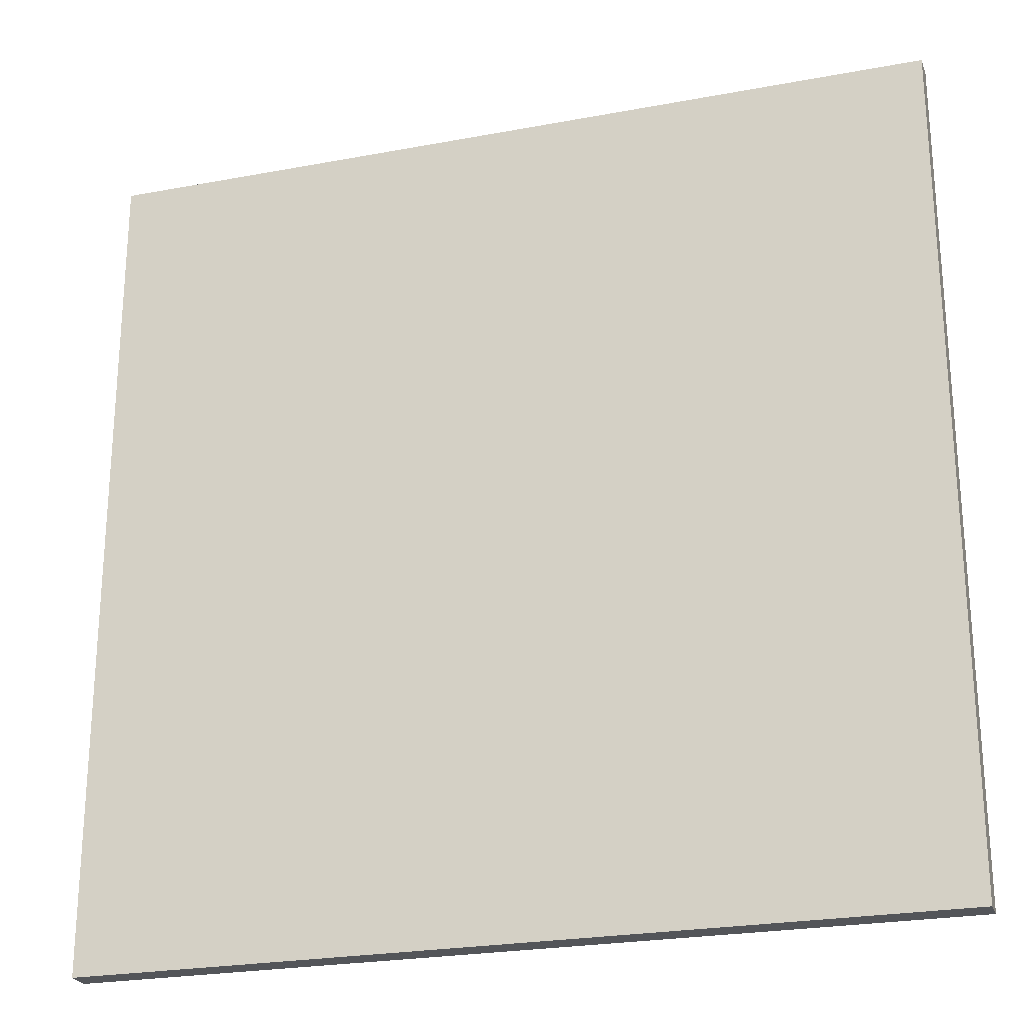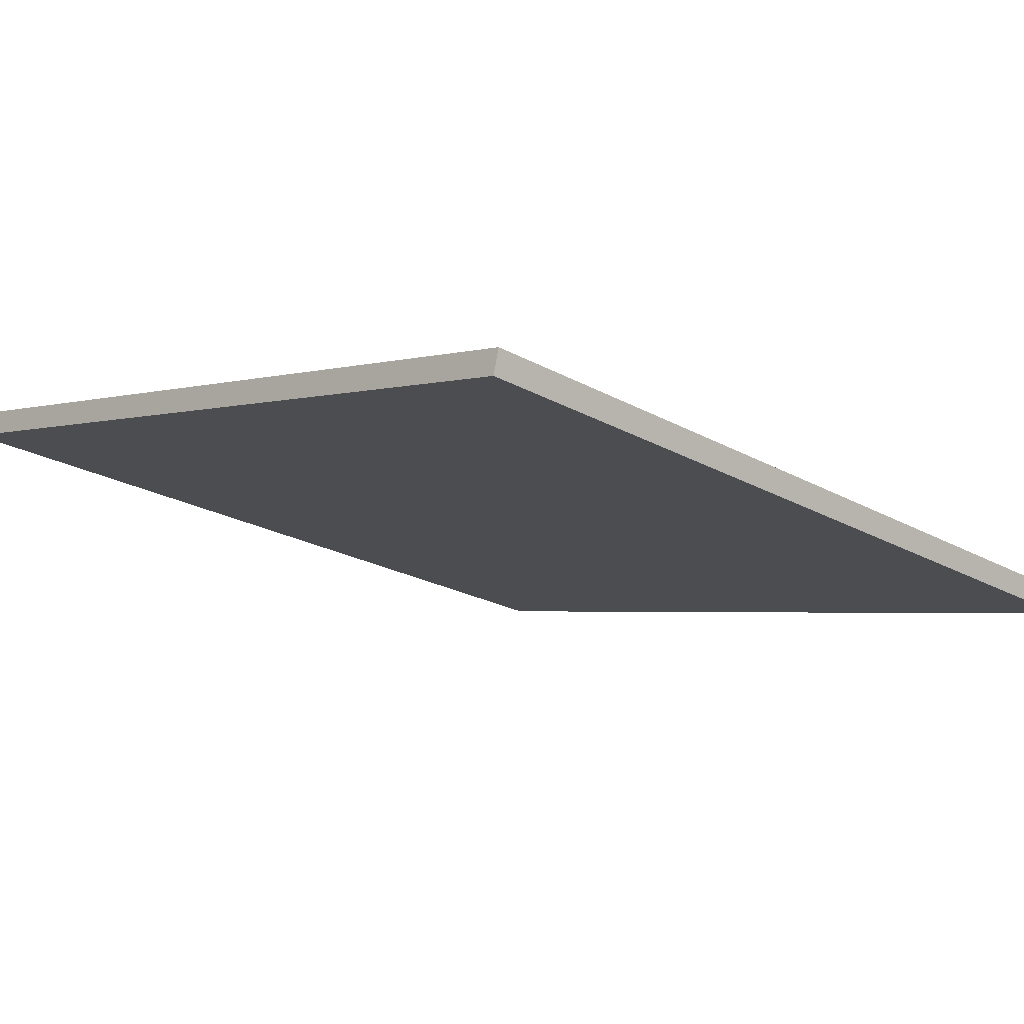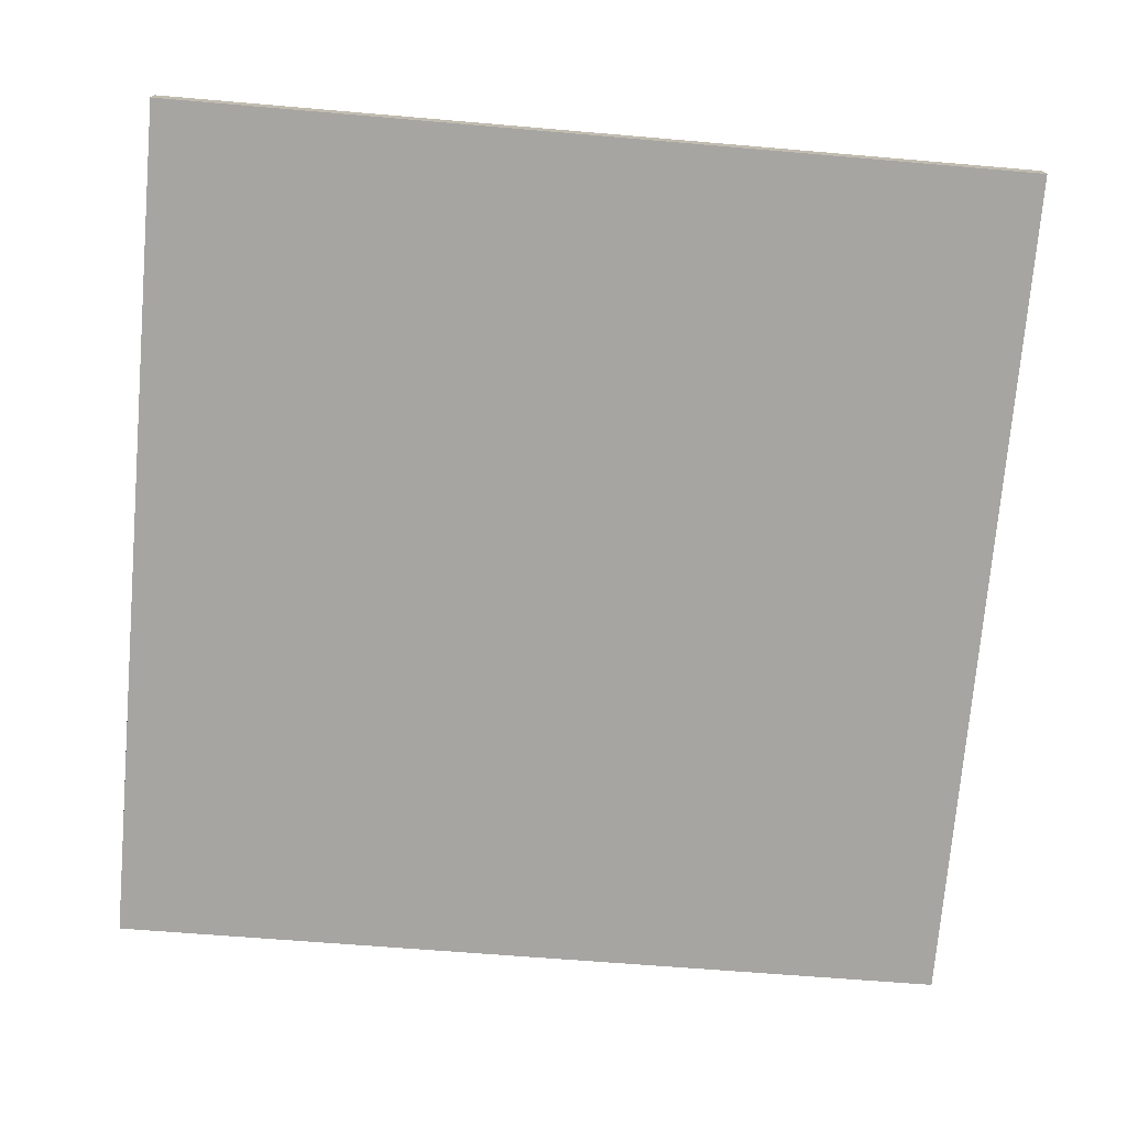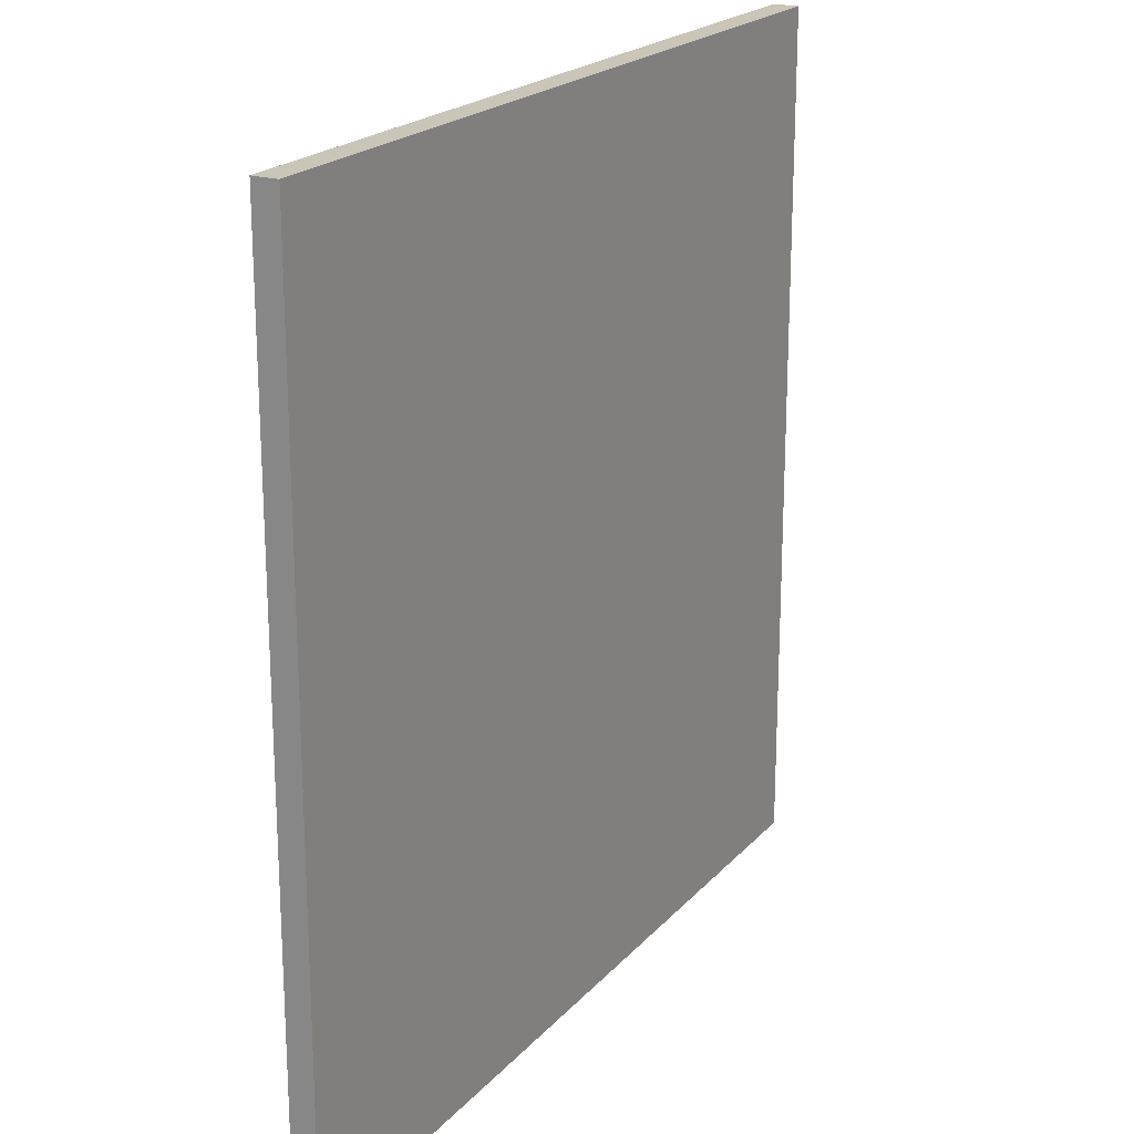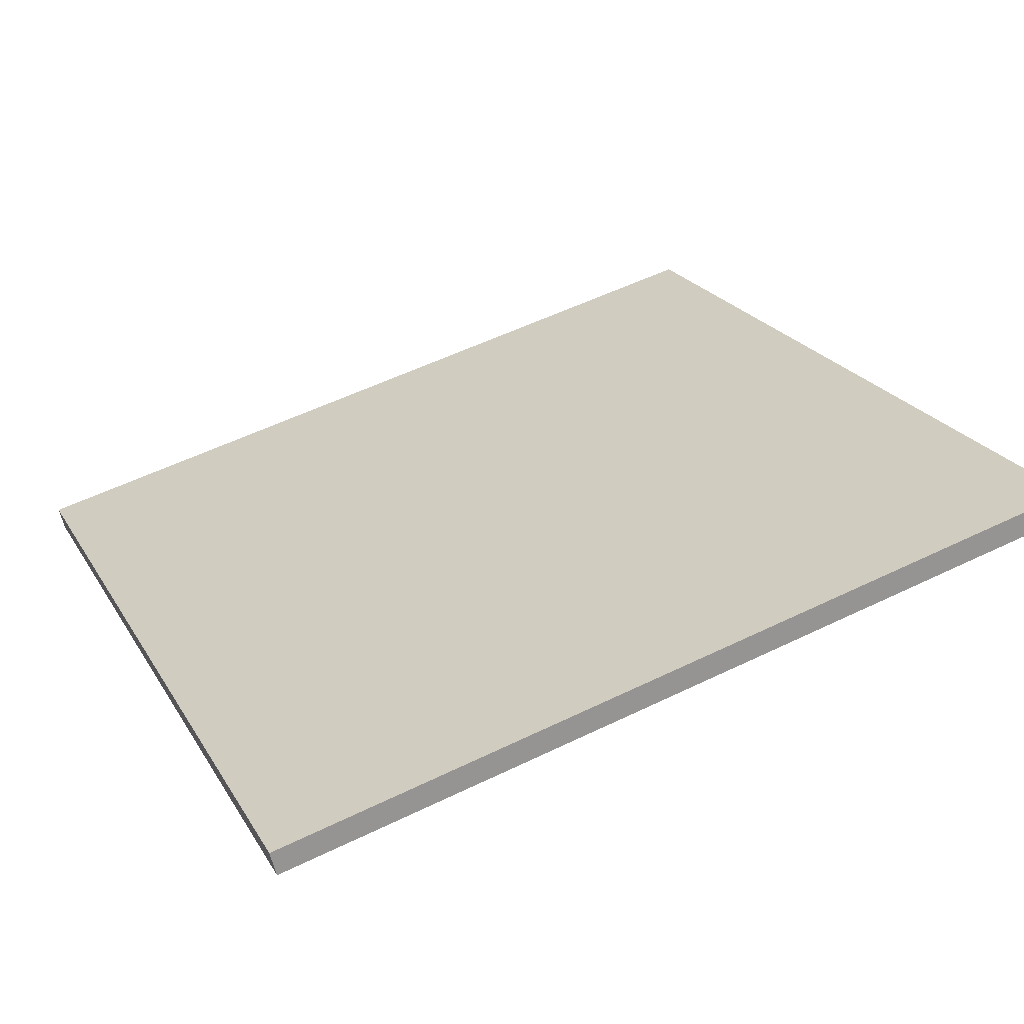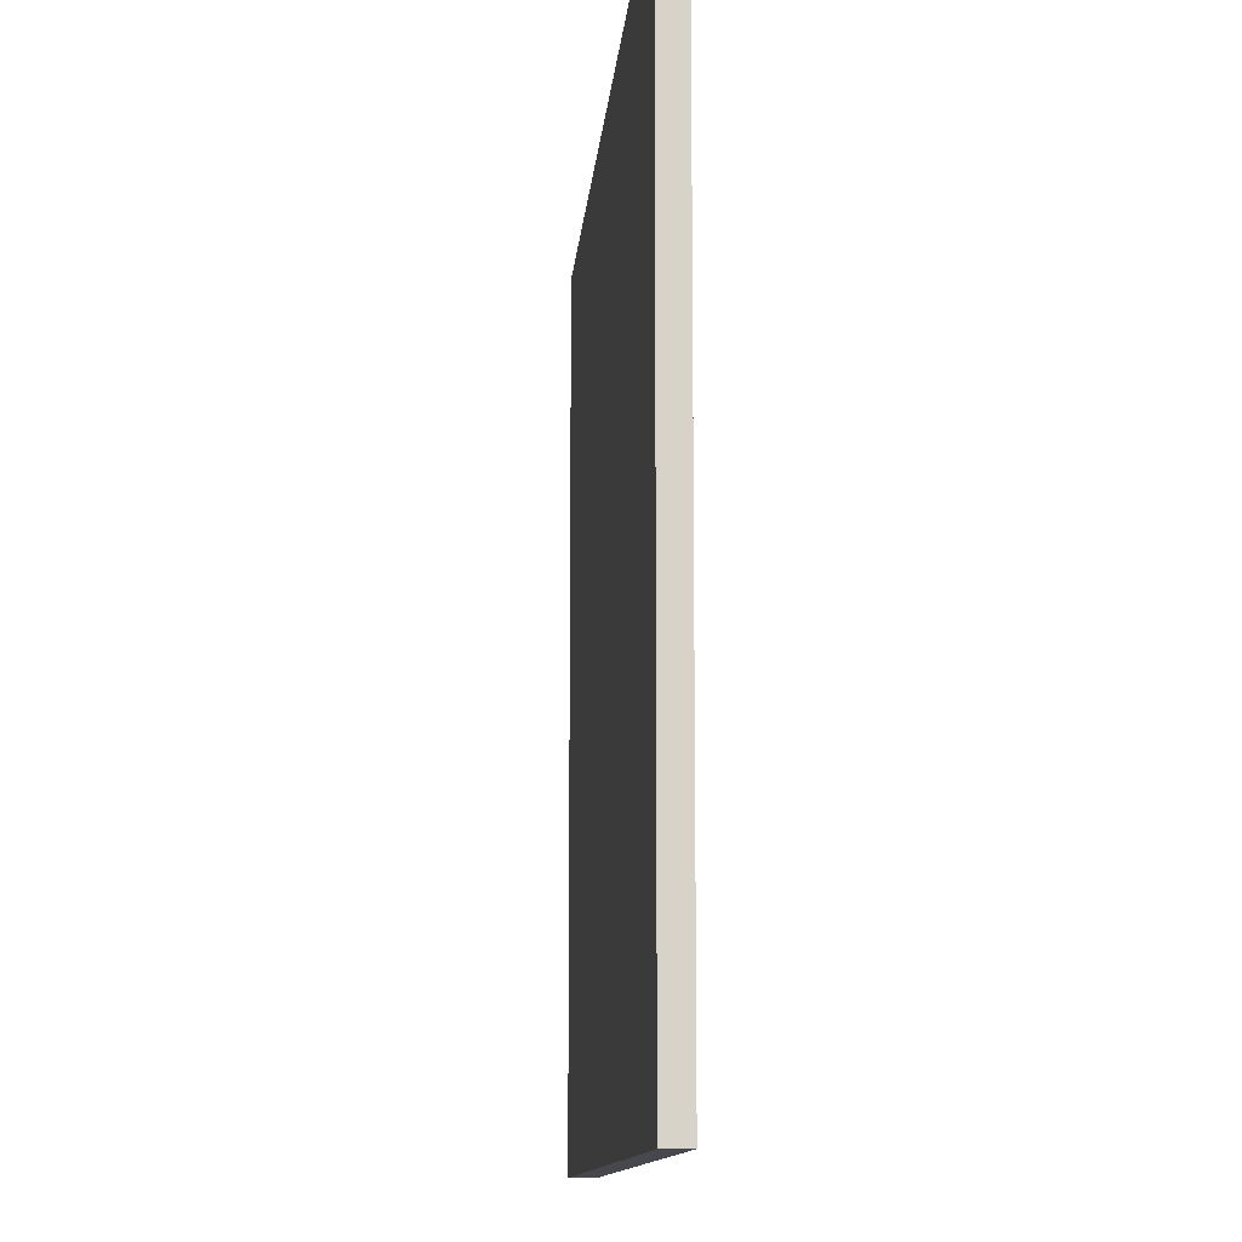
<metadata>
{"format":"obj","ext":"obj","renderer":"f3d","projection":"perspective","resolution":1024,"background":"white","views":[{"elev":-24.4,"azim":-176.9,"up":"+Z"},{"elev":-21.8,"azim":45.4,"up":"+Y"},{"elev":-59.8,"azim":-95.1,"up":"+Y"},{"elev":20.7,"azim":105.0,"up":"+Z"},{"elev":22.7,"azim":156.6,"up":"+Y"},{"elev":-11.9,"azim":71.2,"up":"+Z"}]}
</metadata>
<code>
v -43.71 15.3 -4.721
v -43.71 15.3 4.721
v -43.65 15.57 -4.721
v -43.65 15.57 4.721
v -52.87 17.59 -4.721
v -52.87 17.59 4.721
v -52.8 17.86 -4.721
v -52.8 17.86 4.721
f 1 3 4
f 4 2 1
f 5 6 8
f 8 7 5
f 1 2 6
f 6 5 1
f 3 7 8
f 8 4 3
f 1 5 7
f 7 3 1
f 2 4 8
f 8 6 2

</code>
